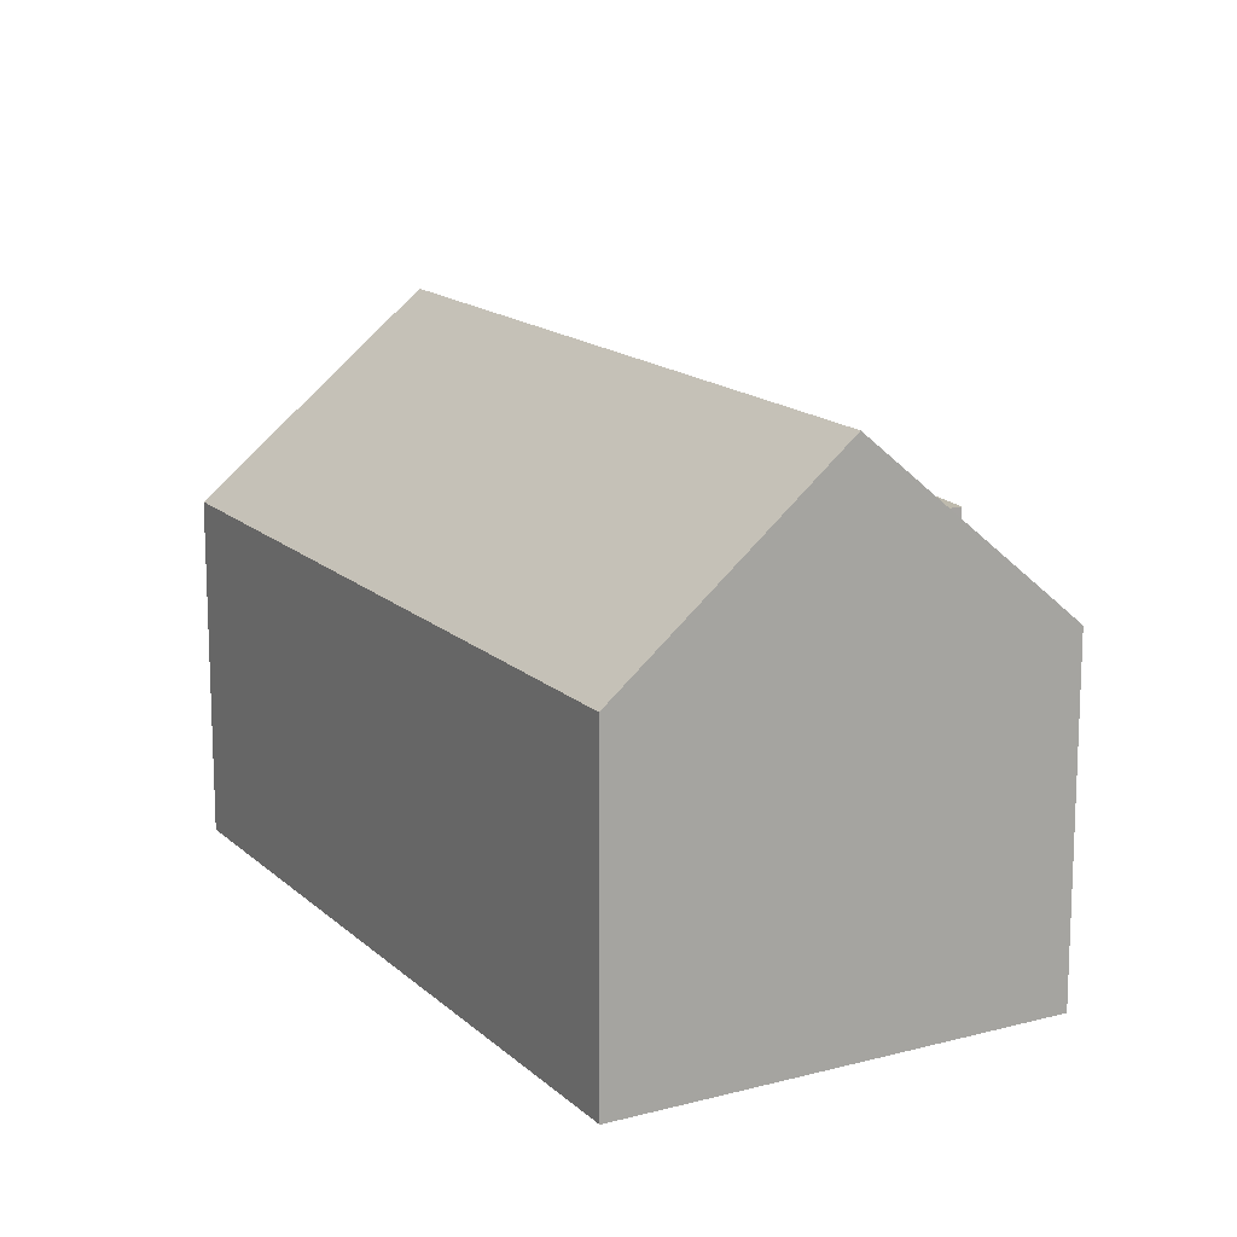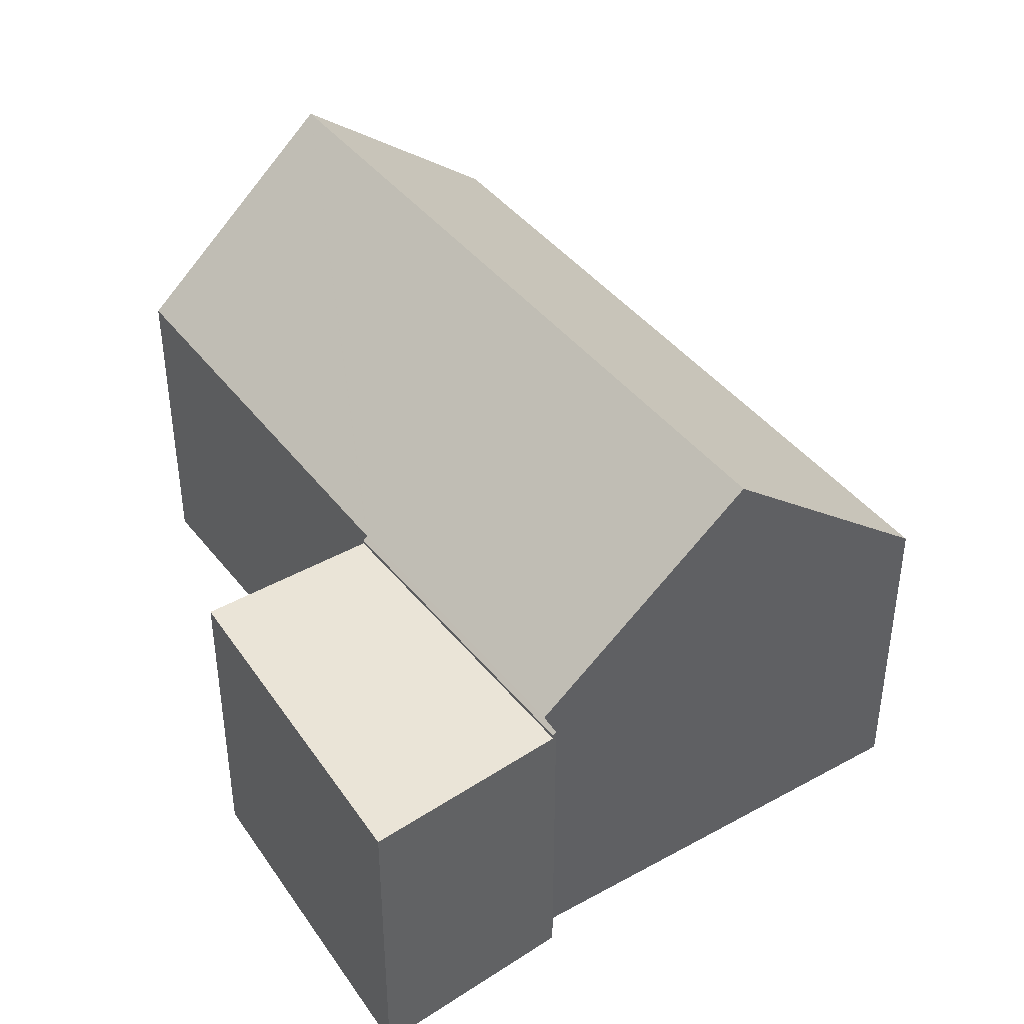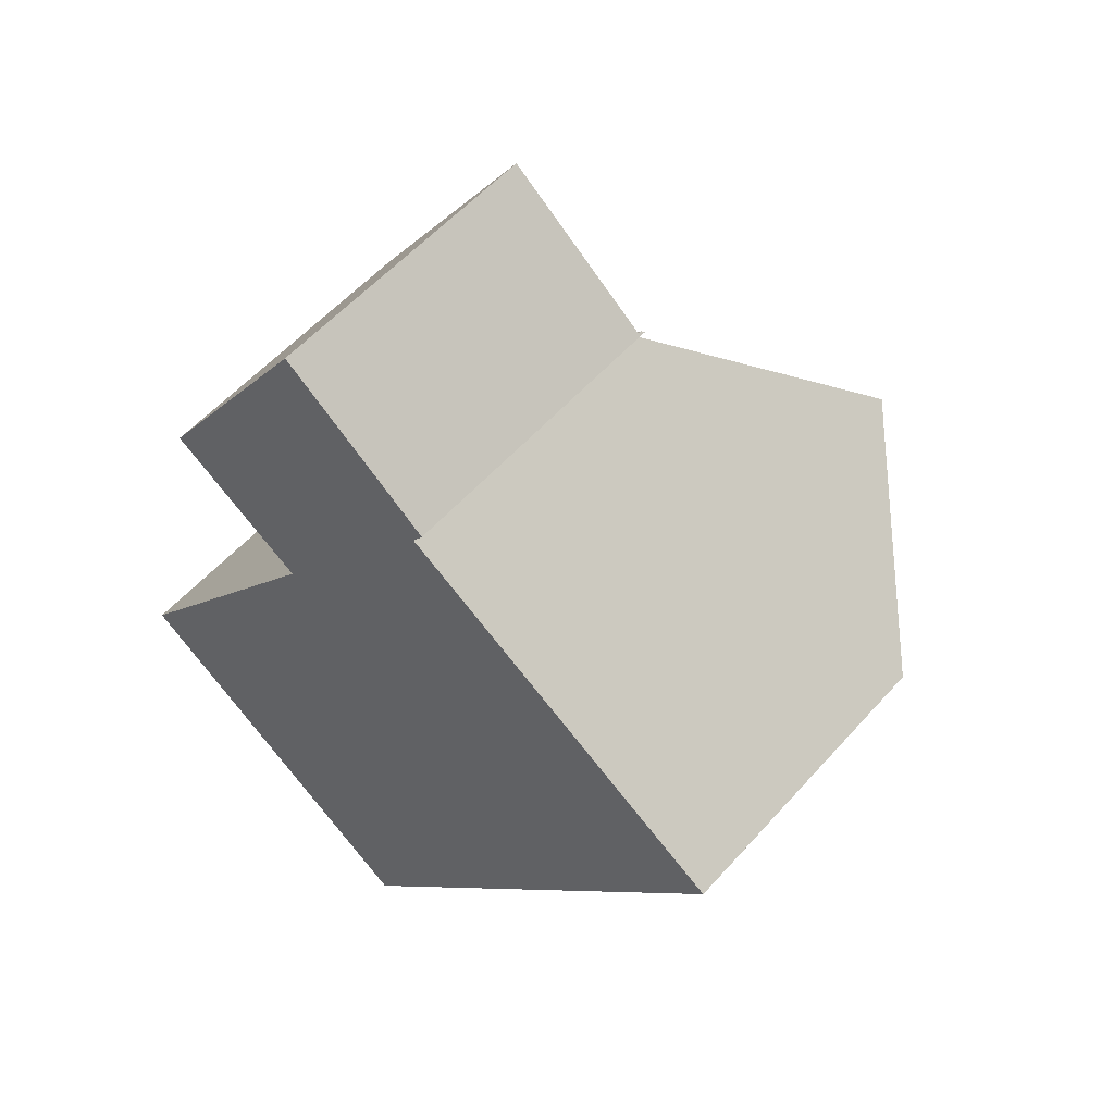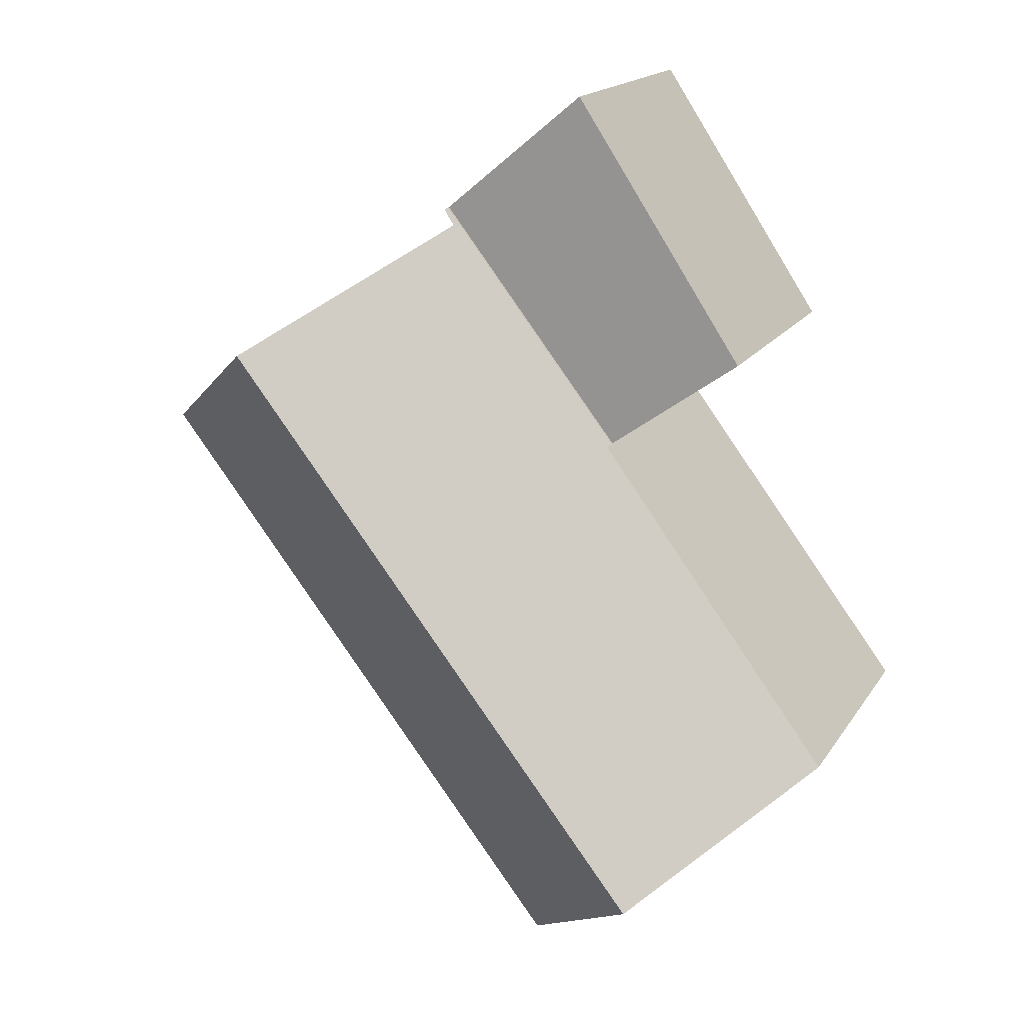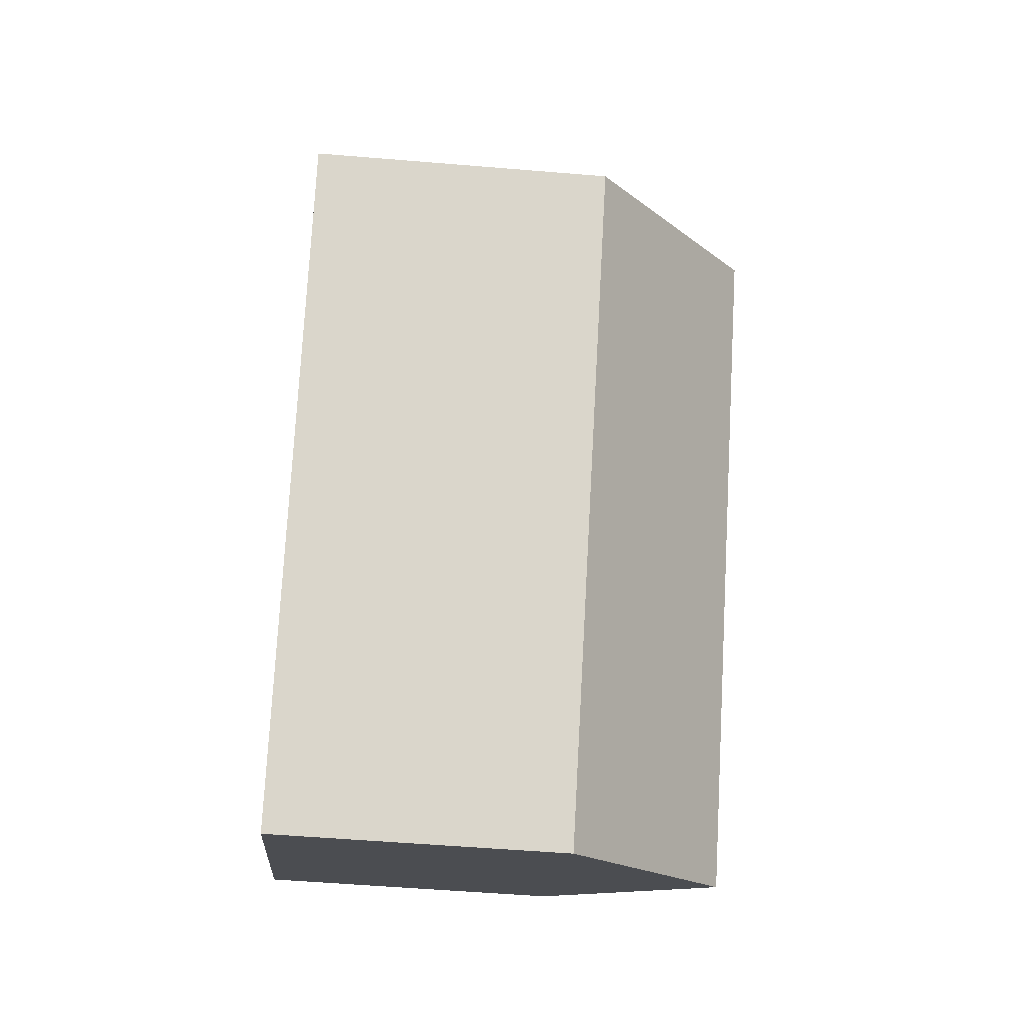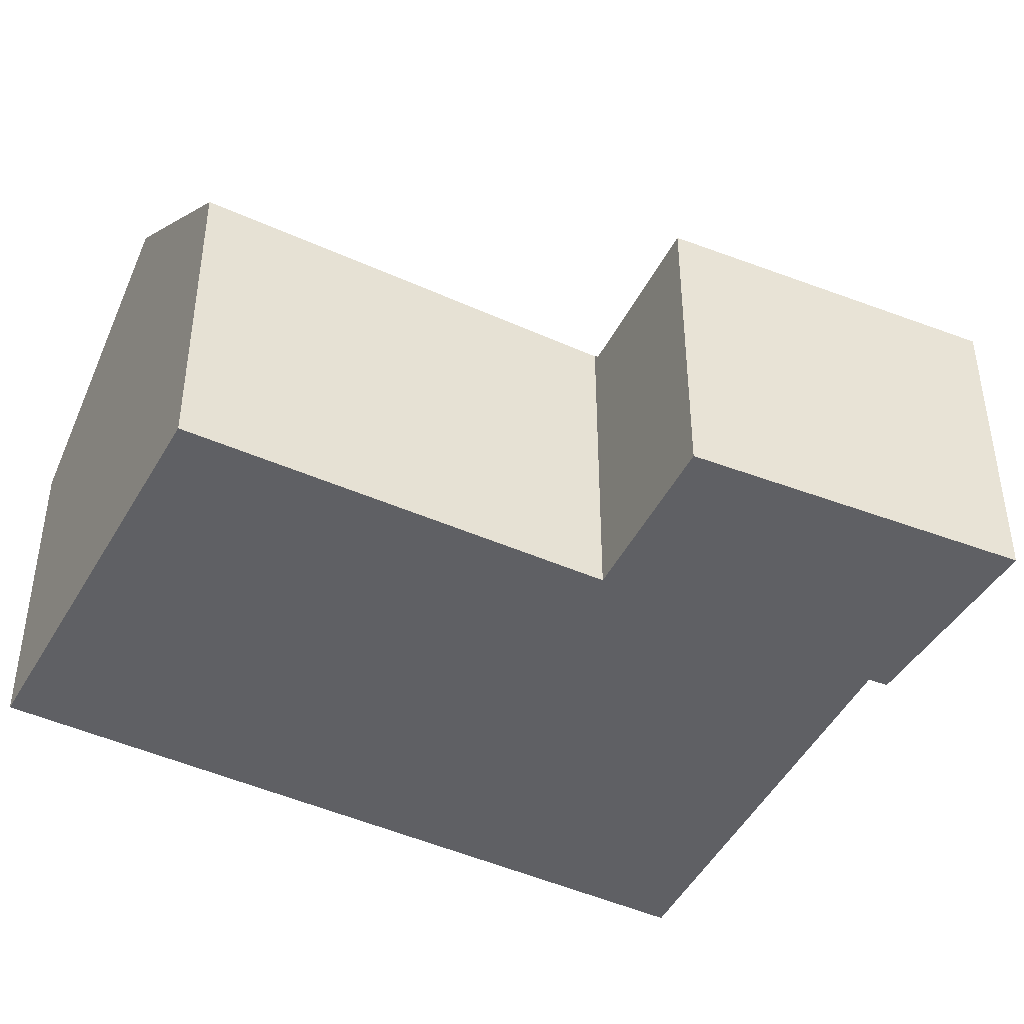
<metadata>
{"format":"obj","ext":"obj","renderer":"f3d","projection":"perspective","resolution":1024,"background":"white","views":[{"elev":15.4,"azim":-171.4,"up":"+Y"},{"elev":43.8,"azim":2.0,"up":"+Y"},{"elev":56.0,"azim":40.9,"up":"+Z"},{"elev":16.9,"azim":-157.8,"up":"+Z"},{"elev":-53.5,"azim":84.9,"up":"+Z"},{"elev":-45.0,"azim":-80.2,"up":"+Y"}]}
</metadata>
<code>
v  8.65 9.99 4.219
v  8.845 6.356 11.58
v  12.42 9.99 9.059
v  3.337 9.99 -2.603
v  5.154 6.356 6.841
v  5.144 6.356 6.828
v  0 6.47 3.962e-16
v  9.019 6.279 11.95
v  9.072 6.336 11.91
v  5.079 6.279 6.894
v  15.6 6.76 6.819
v  15.99 6.362 6.543
v  12.15 6.362 1.615
v  6.111 7.064 -4.767
v  6.776 6.362 -5.286
v  5.079 -4.221e-16 6.894
v  9.019 -7.319e-16 11.95
v  0 0 0
v  5.144 -4.181e-16 6.828
v  5.154 -4.189e-16 6.841
v  9.072 -7.292e-16 11.91
v  8.845 -7.091e-16 11.58
v  12.42 -5.547e-16 9.059
v  15.6 -4.175e-16 6.819
v  15.99 -4.006e-16 6.543
v  12.15 -9.889e-17 1.615
v  6.776 3.237e-16 -5.286
v  6.111 2.919e-16 -4.767
v  3.337 1.594e-16 -2.603
v  5.079 6.204 6.894
v  5.935 6.204 14.52
v  9.019 6.204 11.95
v  4.578 6.204 7.249
v  2.228 6.204 8.913
v  2.265 6.204 8.969
v  2.228 -5.458e-16 8.913
v  5.935 -8.892e-16 14.52
v  2.265 -5.492e-16 8.969
v  4.578 -4.439e-16 7.249
g defaultobject
f 1 2 3
f 4 5 1
f 5 4 6
f 6 4 7
f 2 8 9
f 8 2 10
f 10 2 5
f 5 2 1
f 11 1 3
f 1 11 12
f 1 12 13
f 1 13 4
f 4 13 14
f 14 13 15
f 16 8 10
f 8 16 17
f 18 6 7
f 6 18 19
f 6 19 5
f 5 19 20
f 8 21 9
f 21 8 17
f 22 3 2
f 3 22 11
f 11 22 23
f 11 23 12
f 12 23 24
f 12 24 25
f 9 22 2
f 22 9 21
f 25 13 12
f 13 25 15
f 15 25 26
f 15 26 27
f 14 7 4
f 7 14 15
f 7 15 27
f 7 27 18
f 18 27 28
f 18 28 29
f 20 10 5
f 10 20 16
f 26 28 27
f 28 26 29
f 29 26 18
f 18 26 25
f 18 25 19
f 19 25 24
f 19 24 23
f 19 23 20
f 20 23 16
f 16 23 22
f 16 22 17
f 17 22 21
f 30 31 32
f 31 30 33
f 31 33 34
f 31 34 35
f 36 35 34
f 35 36 31
f 31 36 37
f 37 36 38
f 37 32 31
f 32 37 17
f 17 30 32
f 30 17 16
f 33 36 34
f 36 33 30
f 36 30 39
f 39 30 16
f 38 17 37
f 17 38 36
f 17 36 39
f 17 39 16

</code>
